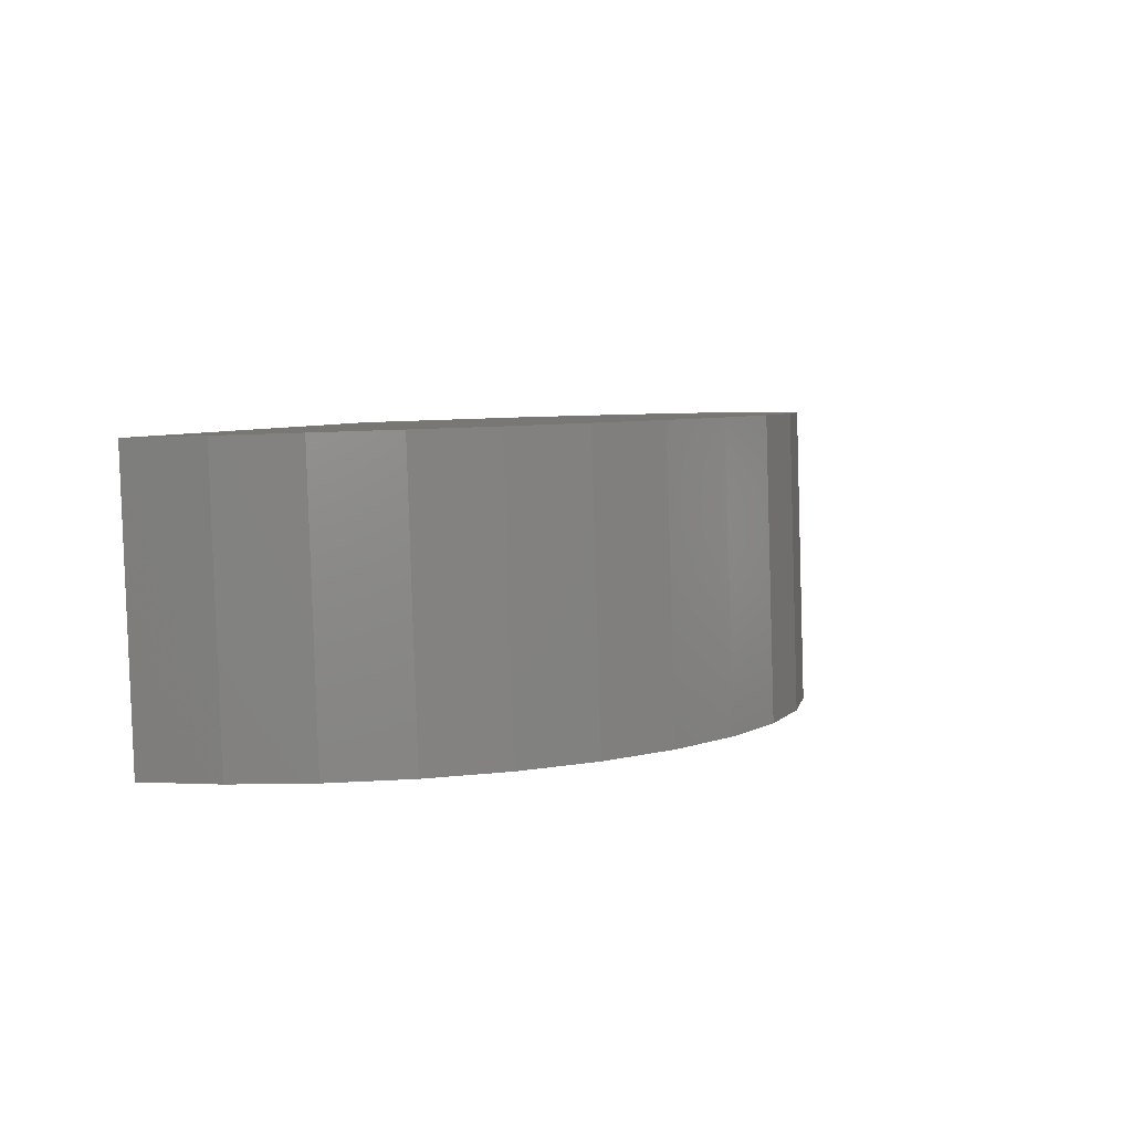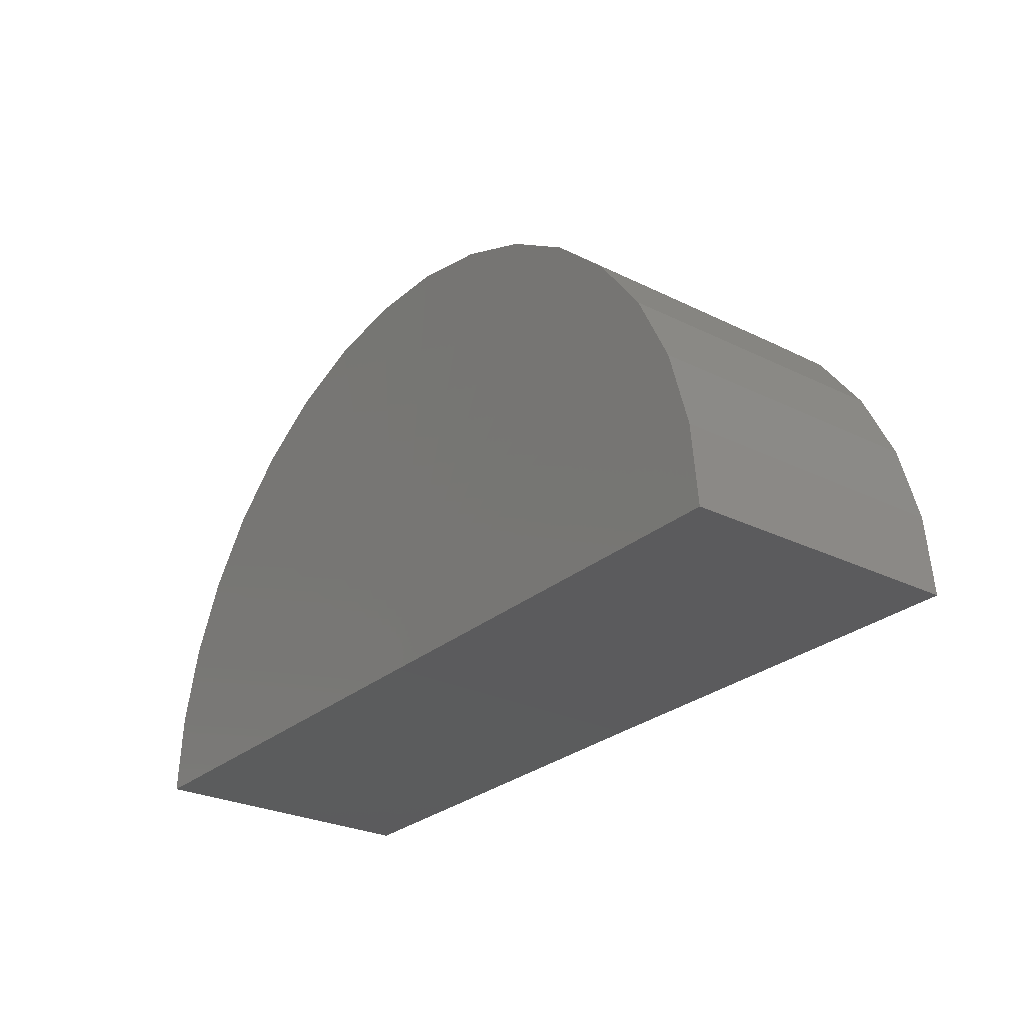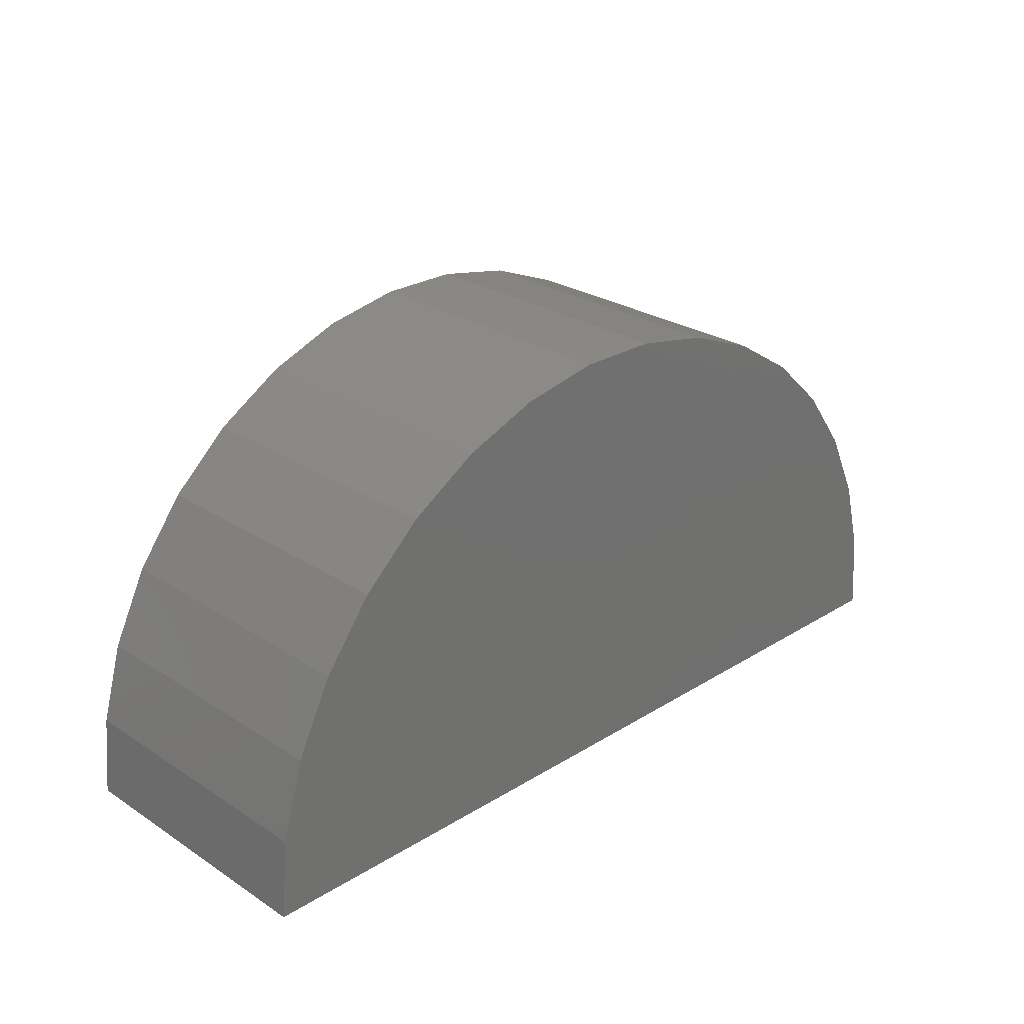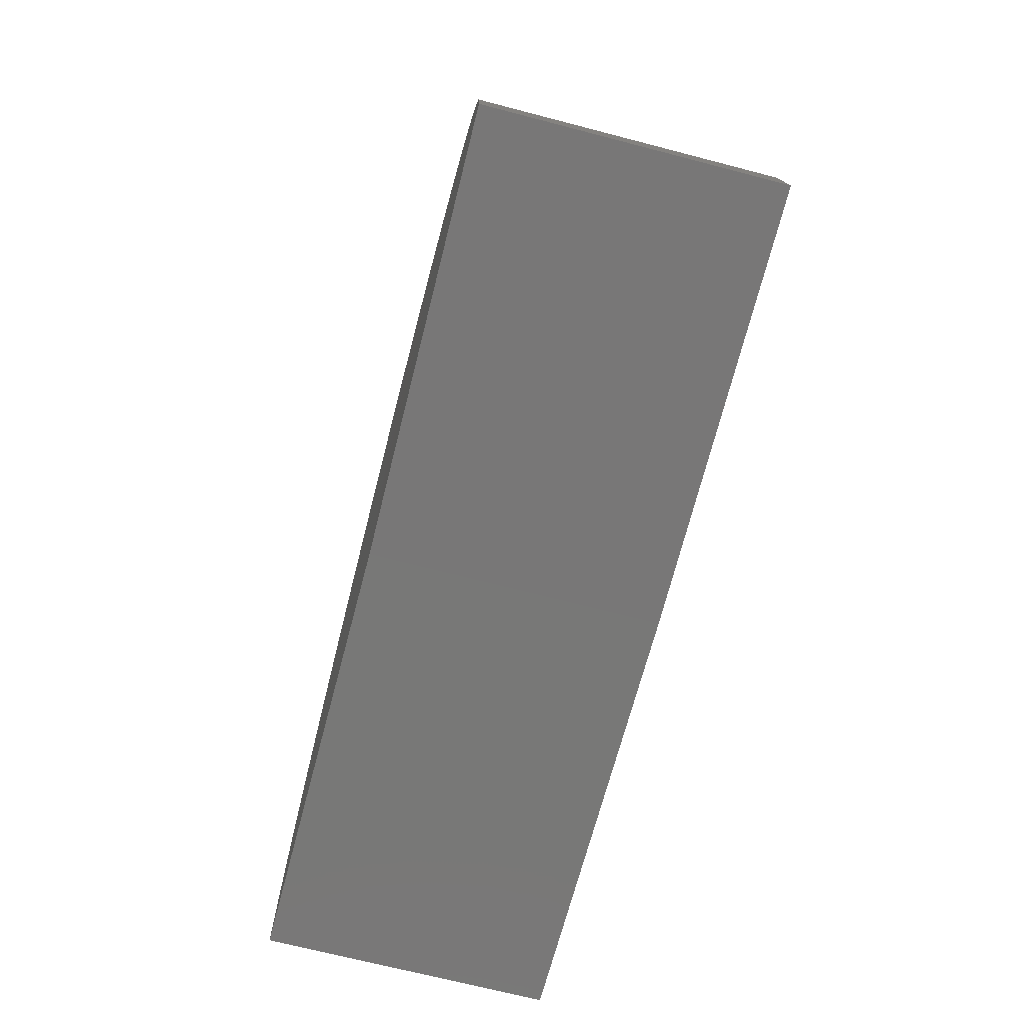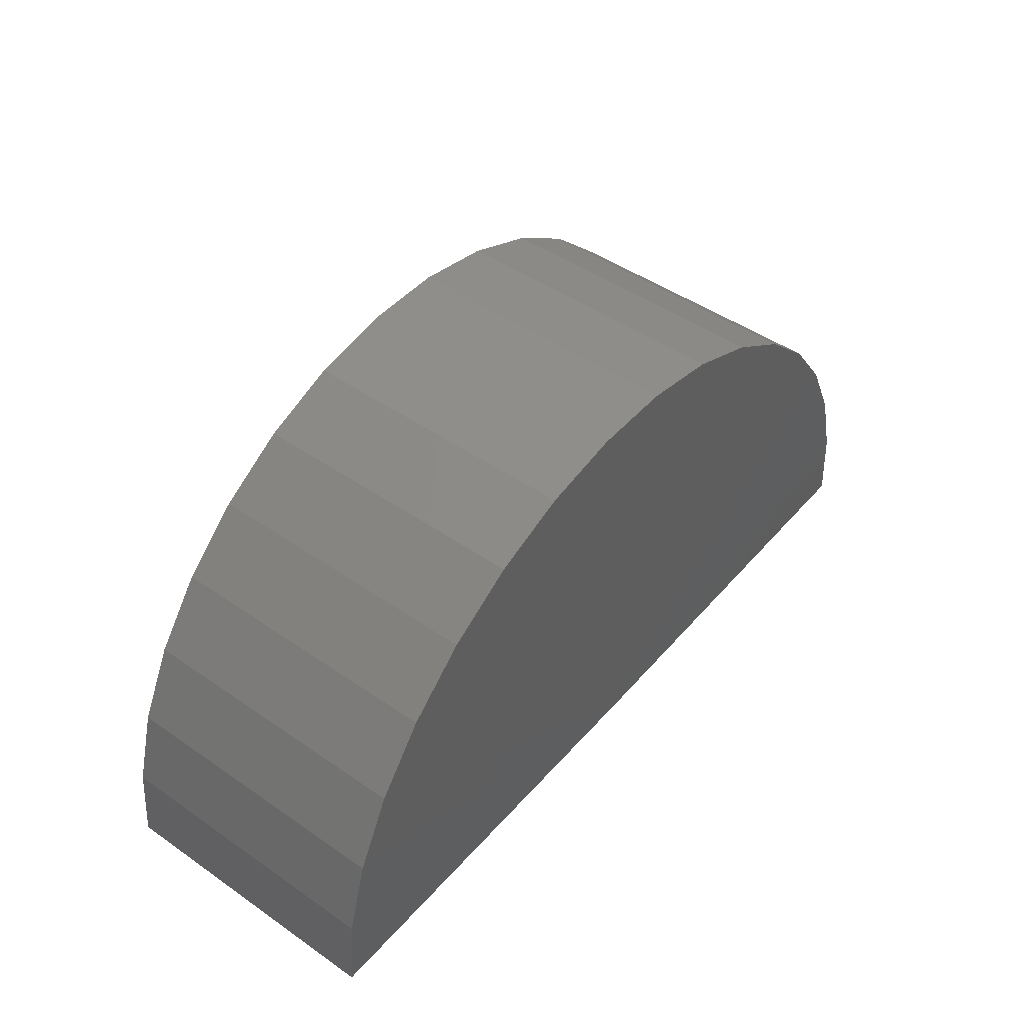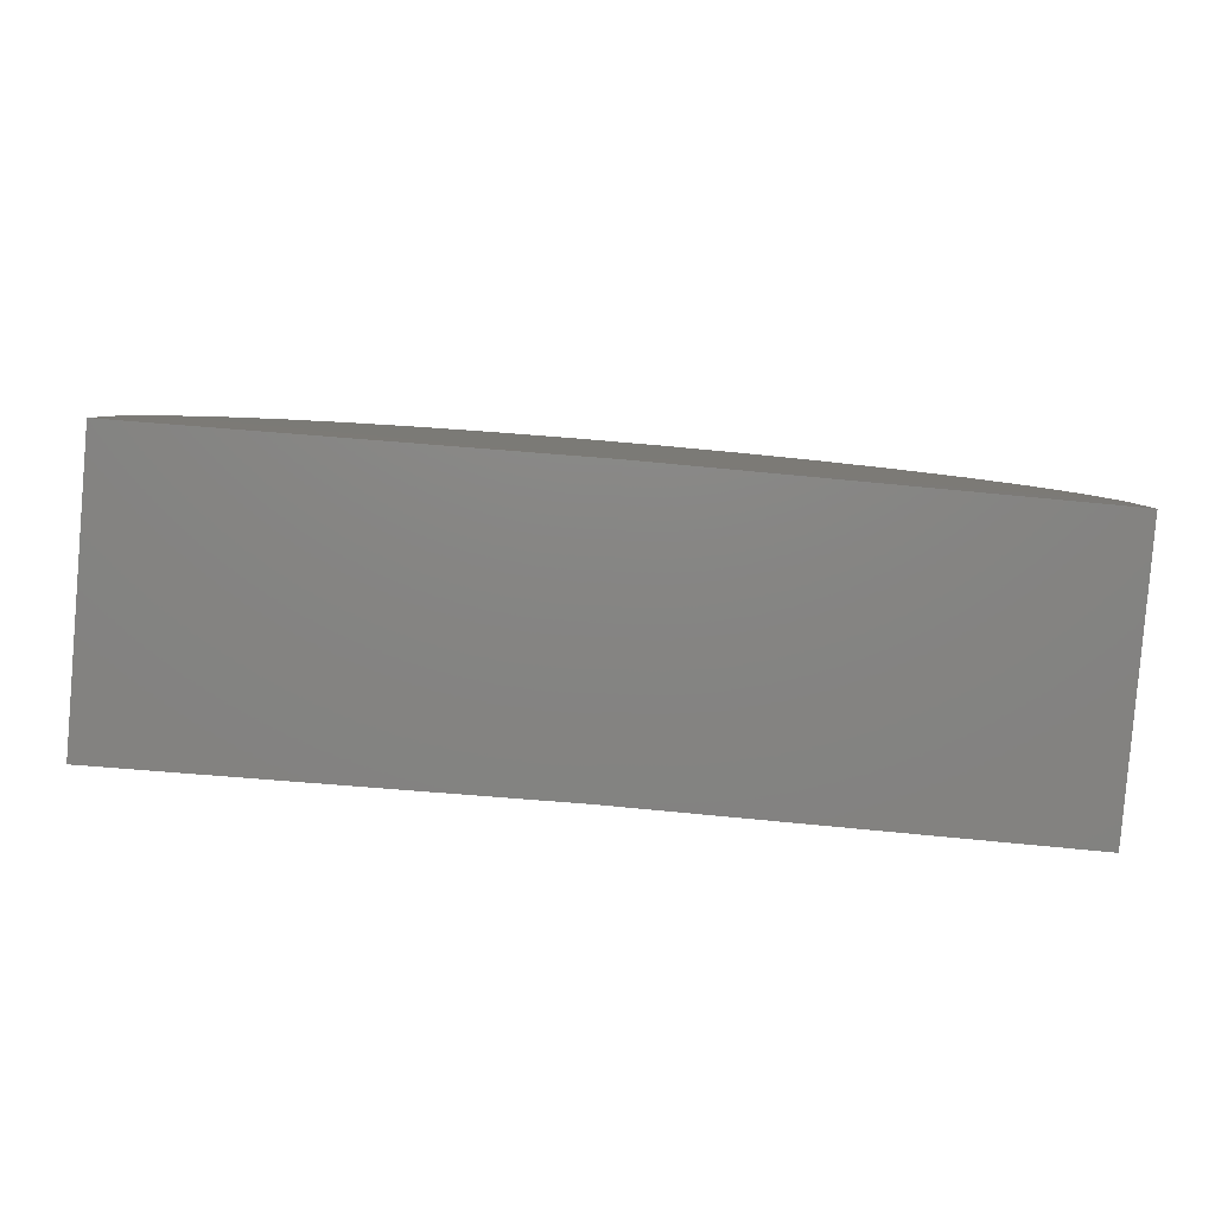
<metadata>
{"format":"stl","ext":"stl","renderer":"f3d","projection":"perspective","resolution":1024,"background":"white","views":[{"elev":0.1,"azim":-68.6,"up":"+Y"},{"elev":-26.9,"azim":57.3,"up":"+Z"},{"elev":26.4,"azim":140.3,"up":"+Z"},{"elev":-70.1,"azim":80.3,"up":"+Z"},{"elev":46.5,"azim":133.2,"up":"+Z"},{"elev":6.5,"azim":179.9,"up":"+Y"}]}
</metadata>
<code>
# stl→obj: 38 verts, 72 faces
v -0.75 0.2578 0
v -0.6854 -0.5039 0
v -1.911 0.1514 -0.01436
v -1.846 -0.6104 -0.01436
v 0.412 0.3482 0
v 0.4766 -0.4136 0
v -1.893 0.1528 0.2009
v -1.837 0.1576 0.4092
v -1.743 0.1656 0.6035
v -1.615 0.1764 0.777
v -1.457 0.1898 0.9239
v -1.275 0.2052 1.039
v -1.075 0.2222 1.119
v -0.864 0.2401 1.16
v -0.6489 0.2583 1.161
v -0.4372 0.2762 1.123
v -0.2362 0.2933 1.046
v -0.05283 0.3088 0.9326
v 0.1066 0.3223 0.7877
v 0.2367 0.3333 0.6157
v 0.333 0.3415 0.4226
v 0.3921 0.3465 0.215
v -1.829 -0.6089 0.2009
v -1.772 -0.6041 0.4092
v -1.678 -0.5962 0.6035
v -1.55 -0.5853 0.777
v -1.393 -0.572 0.9239
v -1.211 -0.5566 1.039
v -1.011 -0.5396 1.119
v -0.7995 -0.5217 1.16
v -0.5843 -0.5035 1.161
v -0.3726 -0.4855 1.123
v -0.1716 -0.4685 1.046
v 0.01173 -0.453 0.9326
v 0.1712 -0.4394 0.7877
v 0.3013 -0.4284 0.6157
v 0.3975 -0.4203 0.4226
v 0.4566 -0.4153 0.215
f 1 2 3
f 3 2 4
f 1 5 2
f 2 5 6
f 1 3 7
f 1 7 8
f 1 8 9
f 1 9 10
f 1 10 11
f 1 11 12
f 1 12 13
f 1 13 14
f 1 14 15
f 1 15 16
f 1 16 17
f 1 17 18
f 1 18 19
f 1 19 20
f 1 20 21
f 1 21 22
f 1 22 5
f 3 4 7
f 7 4 23
f 7 23 8
f 8 23 24
f 8 24 9
f 9 24 25
f 9 25 10
f 10 25 26
f 10 26 11
f 11 26 27
f 11 27 12
f 12 27 28
f 12 28 13
f 13 28 29
f 13 29 14
f 14 29 30
f 14 30 15
f 15 30 31
f 15 31 16
f 16 31 32
f 16 32 17
f 17 32 33
f 17 33 18
f 18 33 34
f 18 34 19
f 19 34 35
f 19 35 20
f 20 35 36
f 20 36 21
f 21 36 37
f 21 37 22
f 22 37 38
f 22 38 5
f 5 38 6
f 2 6 38
f 2 38 37
f 2 37 36
f 2 36 35
f 2 35 34
f 2 34 33
f 2 33 32
f 2 32 31
f 2 31 30
f 2 30 29
f 2 29 28
f 2 28 27
f 2 27 26
f 2 26 25
f 2 25 24
f 2 24 23
f 2 23 4

</code>
